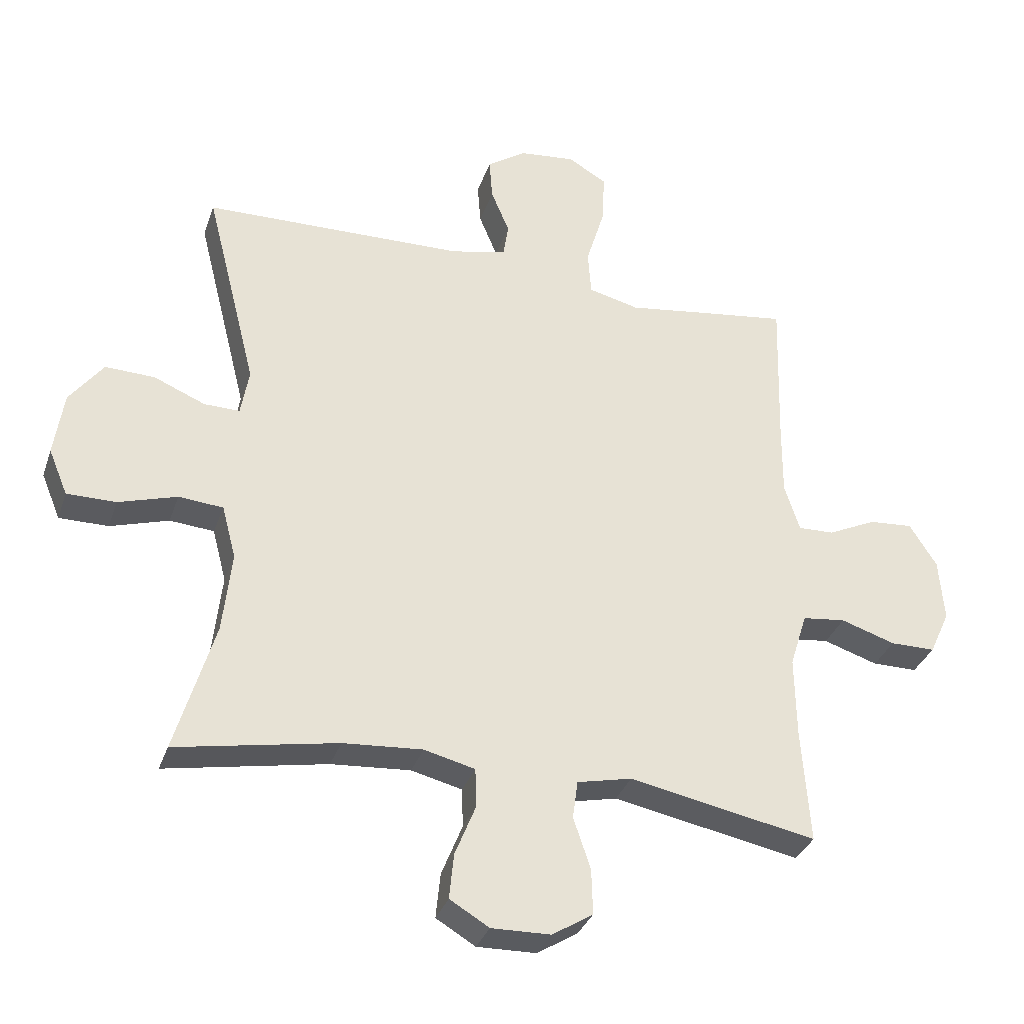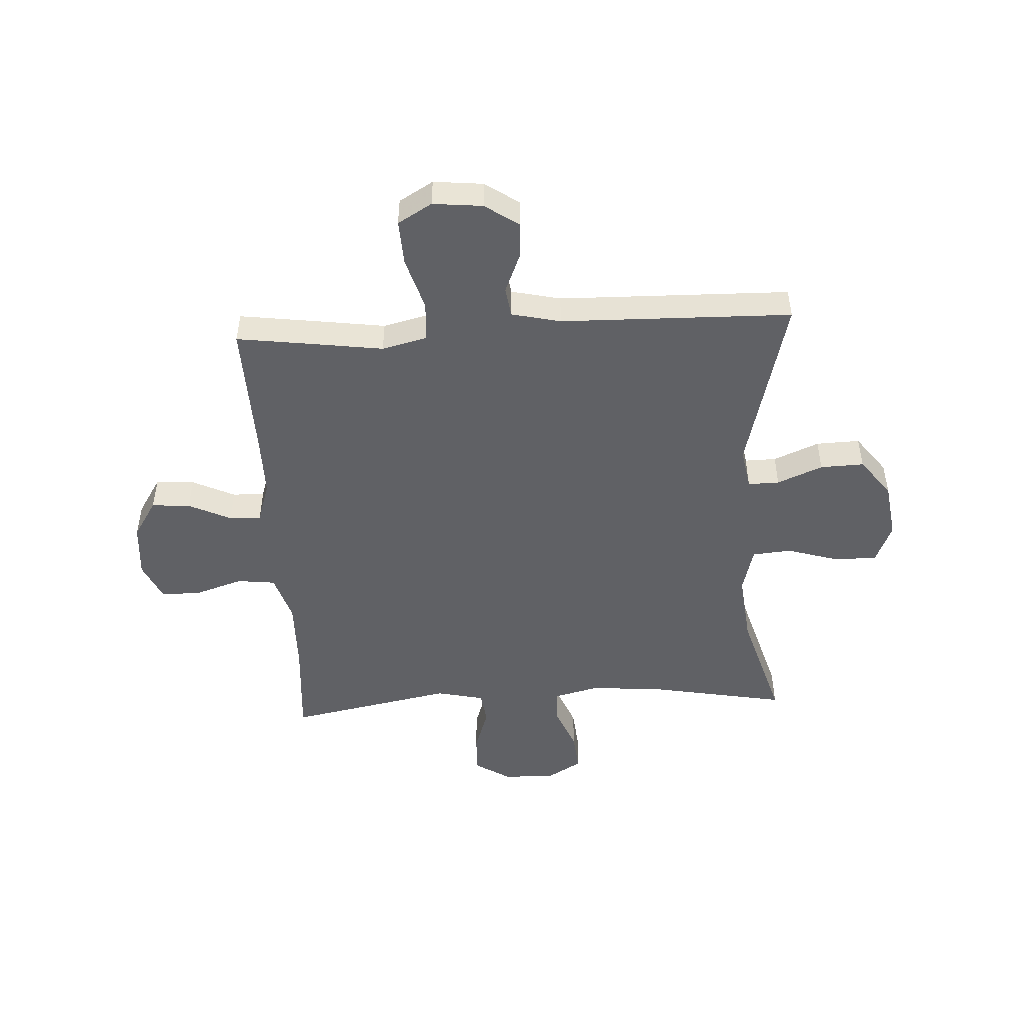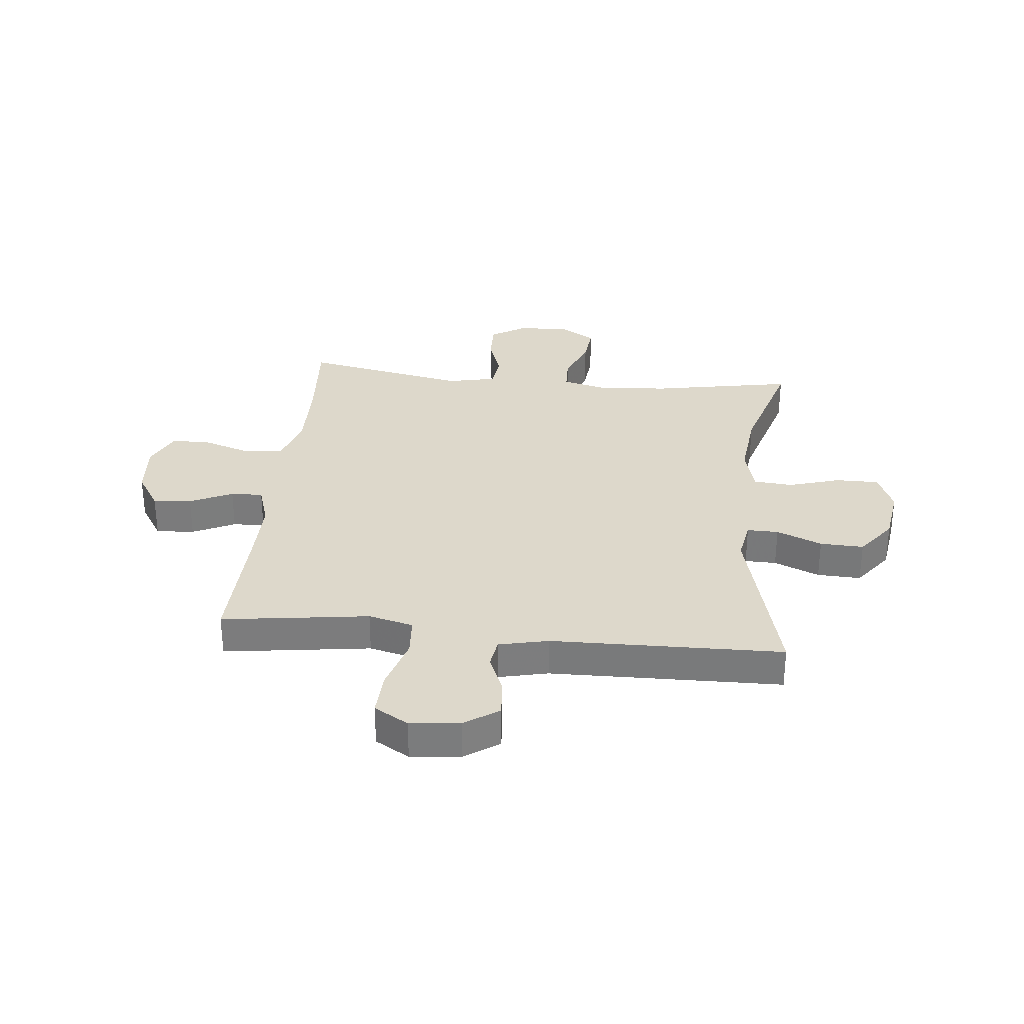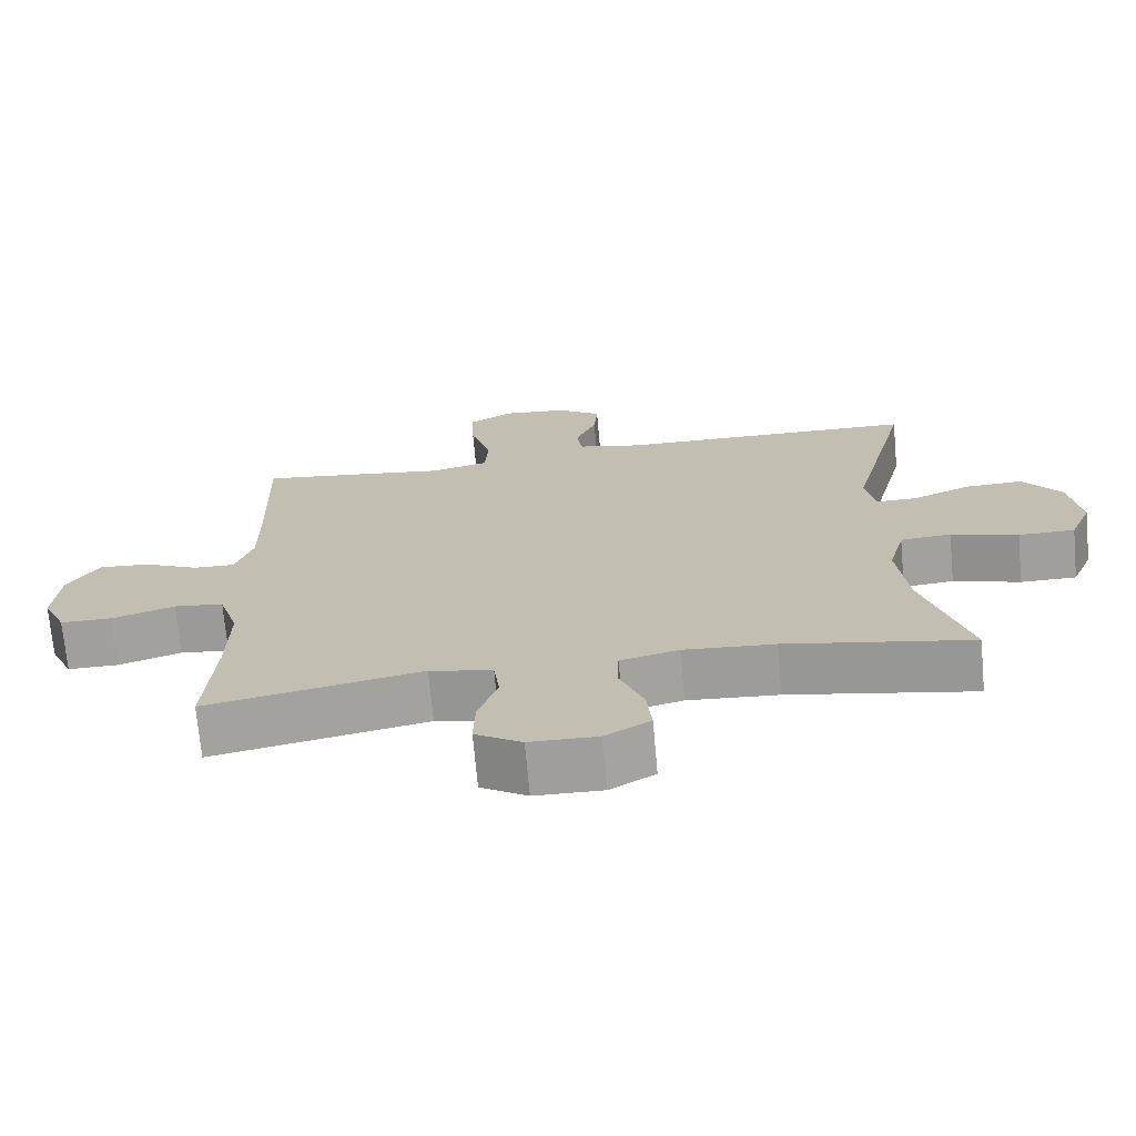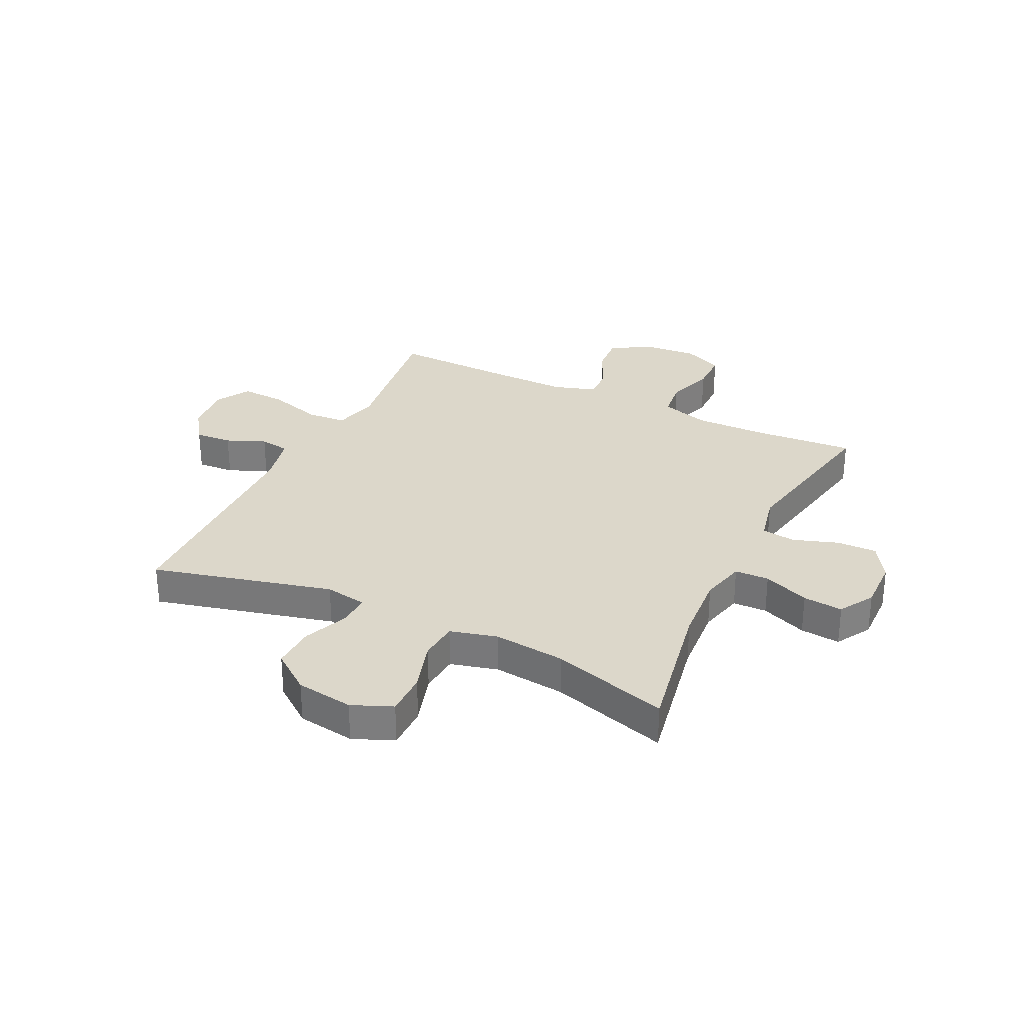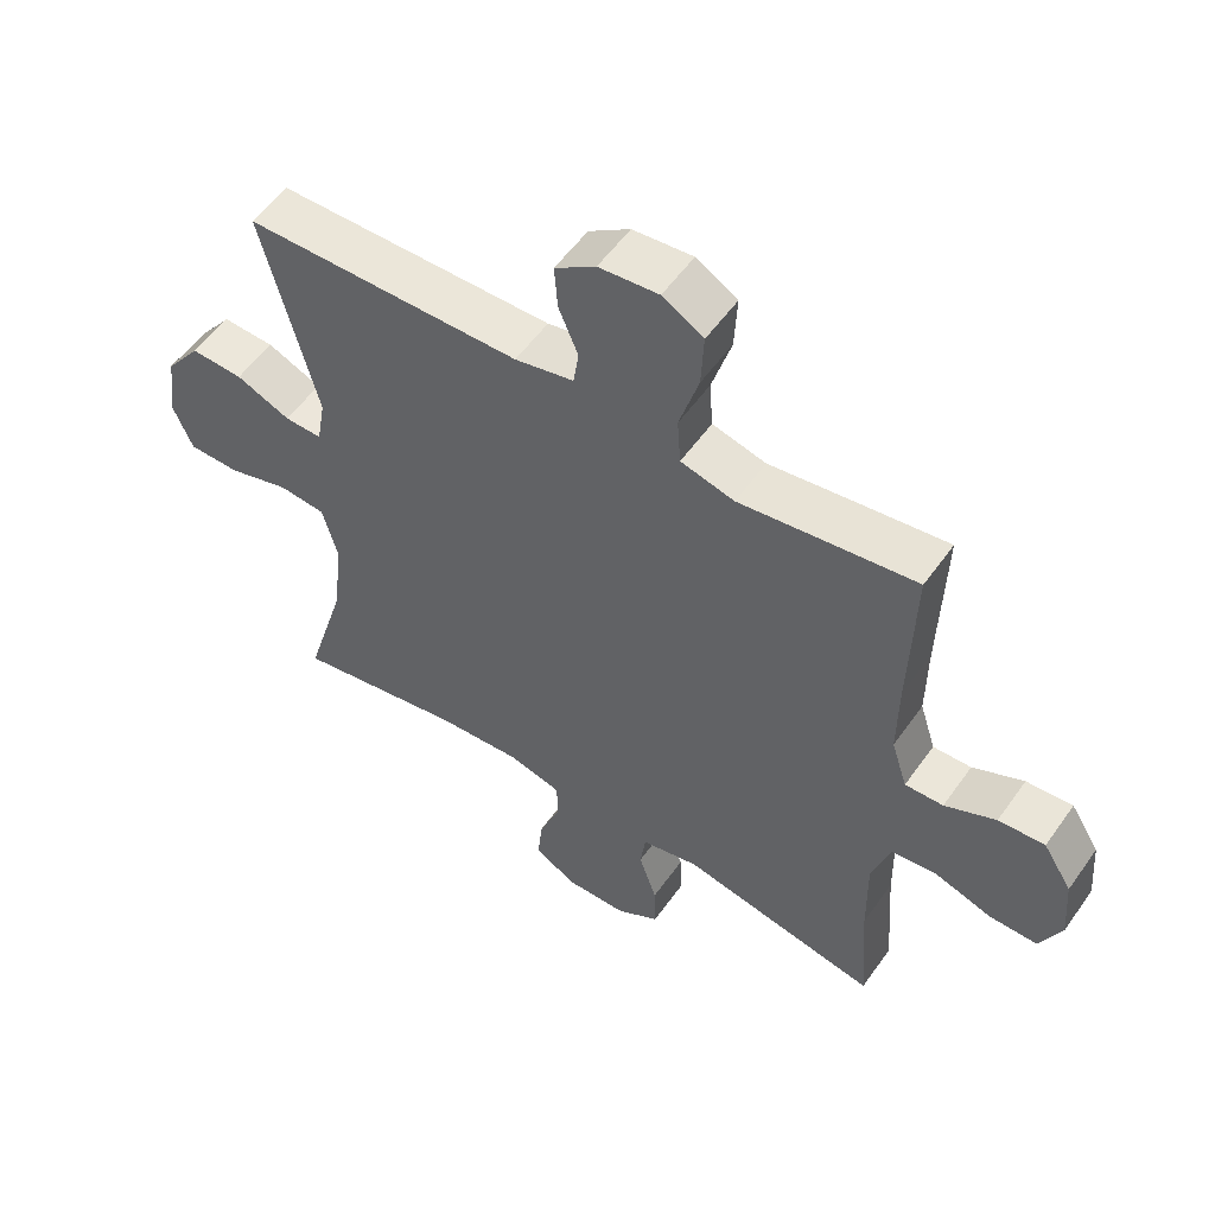
<metadata>
{"format":"obj","ext":"obj","renderer":"f3d","projection":"perspective","resolution":1024,"background":"white","views":[{"elev":-33.1,"azim":162.5,"up":"+Z"},{"elev":-48.6,"azim":3.1,"up":"+Y"},{"elev":31.4,"azim":5.8,"up":"+Y"},{"elev":-71.3,"azim":5.2,"up":"+Z"},{"elev":30.5,"azim":115.8,"up":"+Y"},{"elev":55.1,"azim":-145.3,"up":"+Z"}]}
</metadata>
<code>
v -0.5 0.07 -0.5
v -0.487 0.07 -0.321
v -0.485 0.07 -0.191
v -0.512 0.07 -0.105
v -0.58 0.07 -0.097
v -0.666 0.07 -0.125
v -0.737 0.07 -0.125
v -0.769 0.07 -0.055
v -0.761 0.07 0.044
v -0.718 0.07 0.112
v -0.649 0.07 0.107
v -0.573 0.07 0.071
v -0.516 0.07 0.069
v -0.492 0.07 0.144
v -0.493 0.07 0.263
v -0.5 0.07 0.5
v -0.359 0.07 0.481
v -0.238 0.07 0.464
v -0.158 0.07 0.484
v -0.153 0.07 0.555
v -0.182 0.07 0.651
v -0.186 0.07 0.732
v -0.125 0.07 0.768
v -0.036 0.07 0.759
v 0.025 0.07 0.717
v 0.02 0.07 0.651
v -0.009 0.07 0.581
v -0.001 0.07 0.528
v 0.087 0.07 0.508
v 0.5 0.07 0.5
v 0.419 0.07 0.178
v 0.432 0.07 0.104
v 0.488 0.07 0.105
v 0.569 0.07 0.139
v 0.647 0.07 0.142
v 0.7 0.07 0.072
v 0.715 0.07 -0.03
v 0.685 0.07 -0.102
v 0.608 0.07 -0.102
v 0.516 0.07 -0.074
v 0.446 0.07 -0.08
v 0.424 0.07 -0.164
v 0.438 0.07 -0.292
v 0.5 0.07 -0.5
v 0.246 0.07 -0.453
v 0.121 0.07 -0.444
v 0.041 0.07 -0.464
v 0.039 0.07 -0.525
v 0.072 0.07 -0.607
v 0.079 0.07 -0.678
v 0.017 0.07 -0.715
v -0.076 0.07 -0.713
v -0.14 0.07 -0.673
v -0.138 0.07 -0.601
v -0.111 0.07 -0.521
v -0.119 0.07 -0.461
v -0.205 0.07 -0.442
v -0.5 0 -0.5
v -0.487 0 -0.321
v -0.485 0 -0.191
v -0.512 0 -0.105
v -0.58 0 -0.097
v -0.666 0 -0.125
v -0.737 0 -0.125
v -0.769 0 -0.055
v -0.761 0 0.044
v -0.718 0 0.112
v -0.649 0 0.107
v -0.573 0 0.071
v -0.516 0 0.069
v -0.492 0 0.144
v -0.493 0 0.263
v -0.5 0 0.5
v -0.359 0 0.481
v -0.238 0 0.464
v -0.158 0 0.484
v -0.153 0 0.555
v -0.182 0 0.651
v -0.186 0 0.732
v -0.125 0 0.768
v -0.036 0 0.759
v 0.025 0 0.717
v 0.02 0 0.651
v -0.009 0 0.581
v -0.001 0 0.528
v 0.087 0 0.508
v 0.5 0 0.5
v 0.419 0 0.178
v 0.432 0 0.104
v 0.488 0 0.105
v 0.569 0 0.139
v 0.647 0 0.142
v 0.7 0 0.072
v 0.715 0 -0.03
v 0.685 0 -0.102
v 0.608 0 -0.102
v 0.516 0 -0.074
v 0.446 0 -0.08
v 0.424 0 -0.164
v 0.438 0 -0.292
v 0.5 0 -0.5
v 0.246 0 -0.453
v 0.121 0 -0.444
v 0.041 0 -0.464
v 0.039 0 -0.525
v 0.072 0 -0.607
v 0.079 0 -0.678
v 0.017 0 -0.715
v -0.076 0 -0.713
v -0.14 0 -0.673
v -0.138 0 -0.601
v -0.111 0 -0.521
v -0.119 0 -0.461
v -0.205 0 -0.442
f 52 53 54 55
f 52 55 56
f 51 52 56
f 48 49 50 51
f 47 48 51 56
f 46 47 56 57
f 43 44 45
f 42 43 45 46
f 41 42 46 57
f 37 38 39 40
f 37 40 41
f 36 37 41
f 33 34 35 36
f 32 33 36 41
f 31 32 41 57
f 29 30 31 57
f 24 25 26 27
f 24 27 28
f 23 24 28
f 20 21 22 23
f 19 20 23 28
f 15 16 17 18
f 14 15 18 19
f 13 14 19 28
f 9 10 11 12
f 9 12 13
f 8 9 13
f 5 6 7 8
f 4 5 8 13
f 3 4 13 28
f 29 57 1 2
f 2 3 28 29
f 112 111 110 109
f 113 112 109
f 113 109 108
f 108 107 106 105
f 113 108 105 104
f 114 113 104 103
f 102 101 100
f 103 102 100 99
f 114 103 99 98
f 97 96 95 94
f 98 97 94
f 98 94 93
f 93 92 91 90
f 98 93 90 89
f 114 98 89 88
f 114 88 87 86
f 84 83 82 81
f 85 84 81
f 85 81 80
f 80 79 78 77
f 85 80 77 76
f 75 74 73 72
f 76 75 72 71
f 85 76 71 70
f 69 68 67 66
f 70 69 66
f 70 66 65
f 65 64 63 62
f 70 65 62 61
f 85 70 61 60
f 59 58 114 86
f 86 85 60 59
f 1 58 59 2
f 2 59 60 3
f 3 60 61 4
f 4 61 62 5
f 5 62 63 6
f 6 63 64 7
f 7 64 65 8
f 8 65 66 9
f 9 66 67 10
f 10 67 68 11
f 11 68 69 12
f 12 69 70 13
f 13 70 71 14
f 14 71 72 15
f 15 72 73 16
f 16 73 74 17
f 17 74 75 18
f 18 75 76 19
f 19 76 77 20
f 20 77 78 21
f 21 78 79 22
f 22 79 80 23
f 23 80 81 24
f 24 81 82 25
f 25 82 83 26
f 26 83 84 27
f 27 84 85 28
f 28 85 86 29
f 29 86 87 30
f 30 87 88 31
f 31 88 89 32
f 32 89 90 33
f 33 90 91 34
f 34 91 92 35
f 35 92 93 36
f 36 93 94 37
f 37 94 95 38
f 38 95 96 39
f 39 96 97 40
f 40 97 98 41
f 41 98 99 42
f 42 99 100 43
f 43 100 101 44
f 44 101 102 45
f 45 102 103 46
f 46 103 104 47
f 47 104 105 48
f 48 105 106 49
f 49 106 107 50
f 50 107 108 51
f 51 108 109 52
f 52 109 110 53
f 53 110 111 54
f 54 111 112 55
f 55 112 113 56
f 56 113 114 57
f 57 114 58 1

</code>
